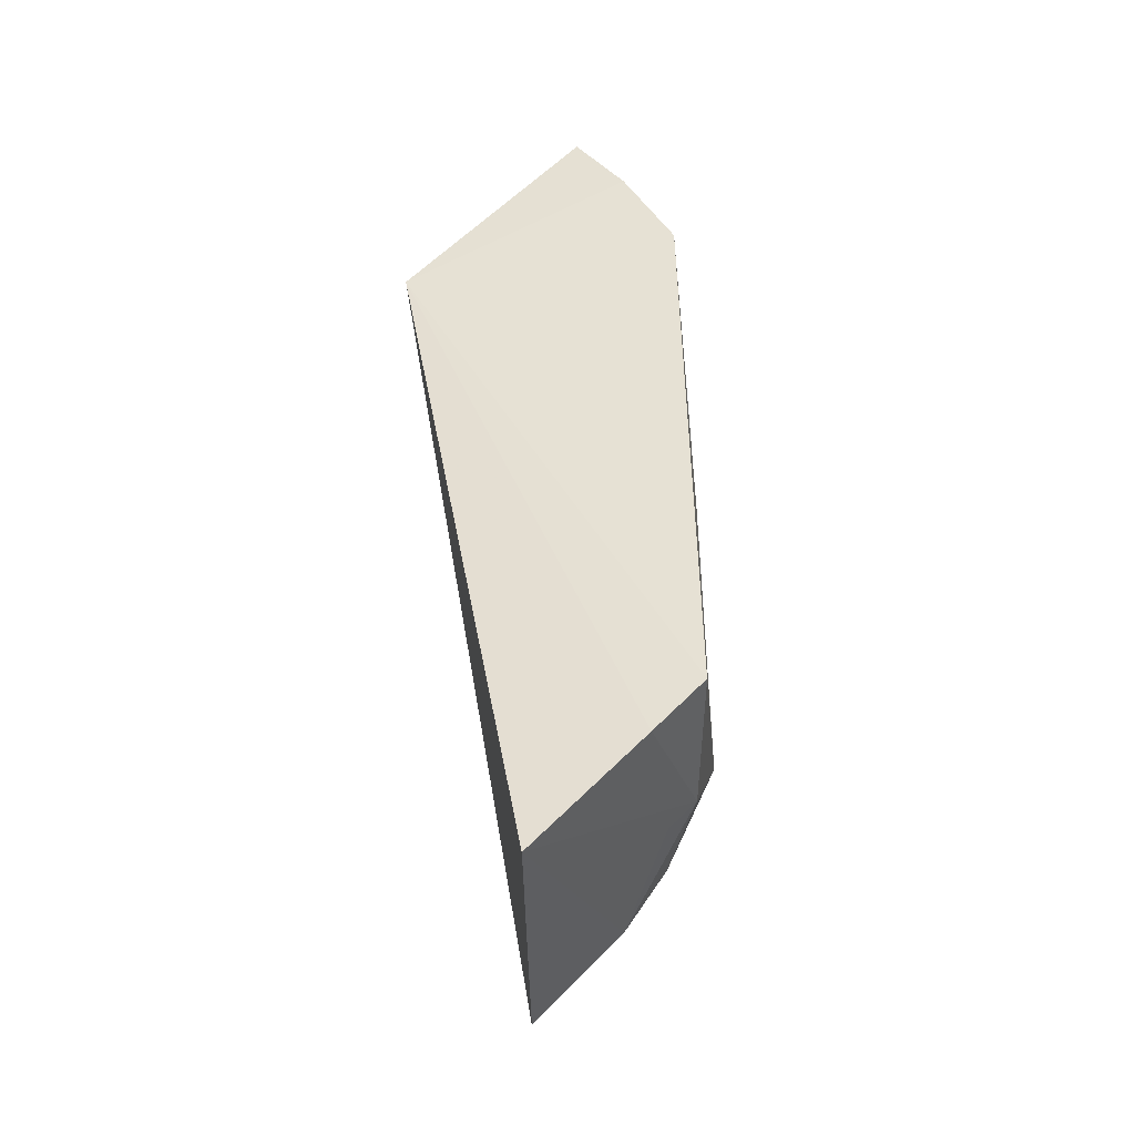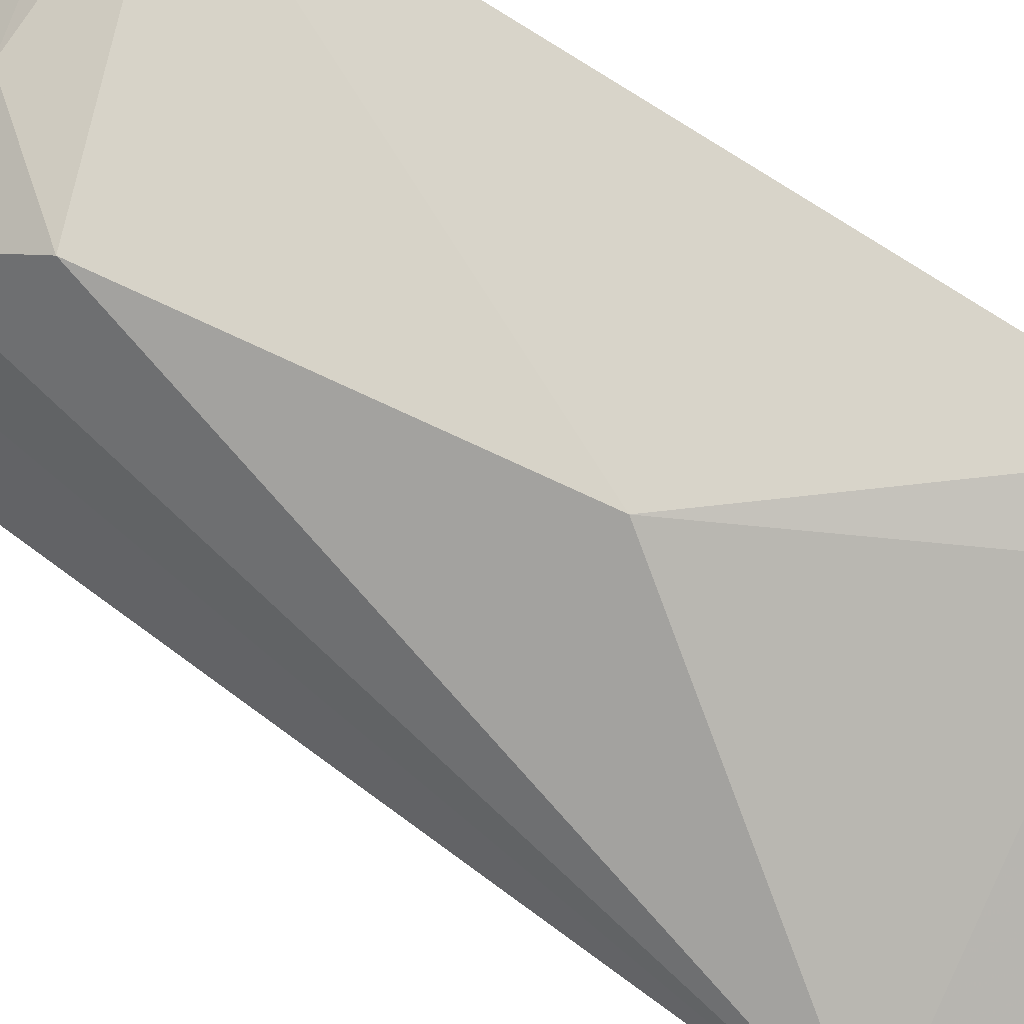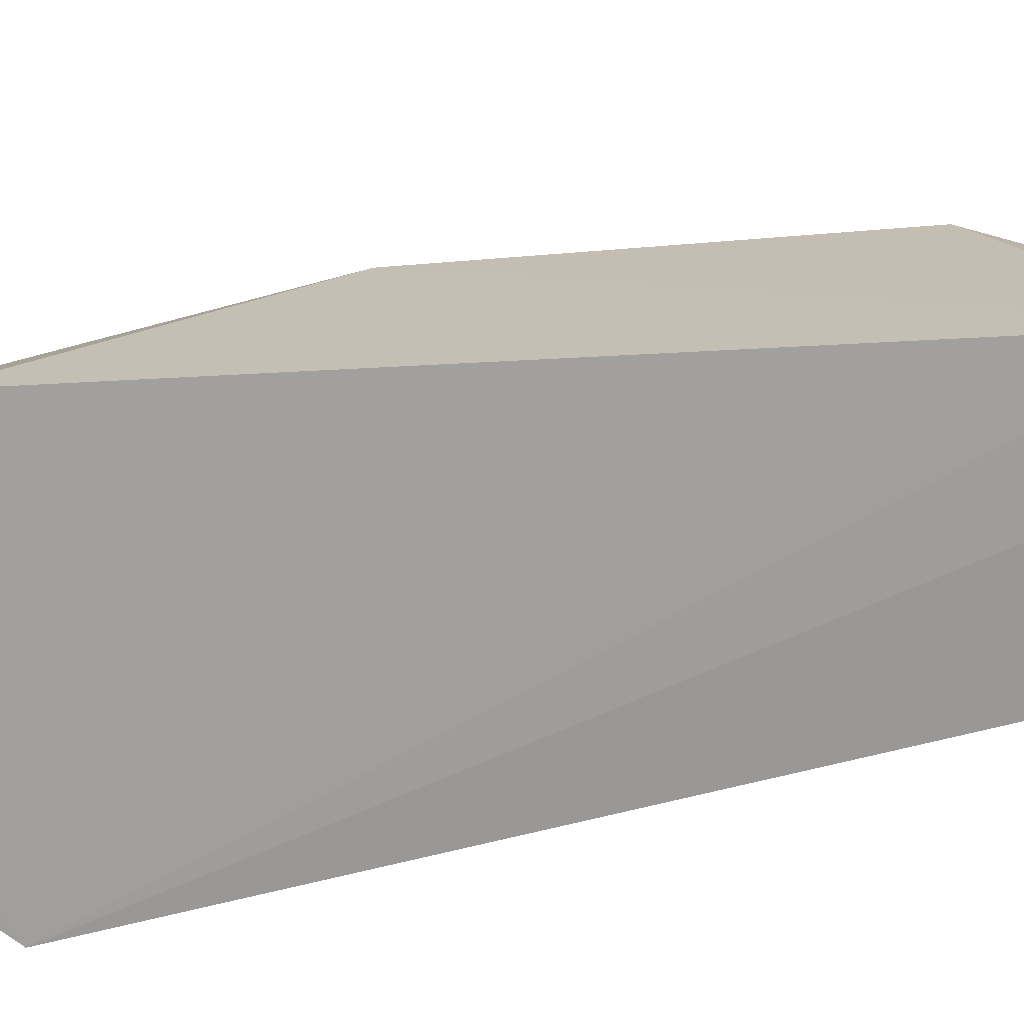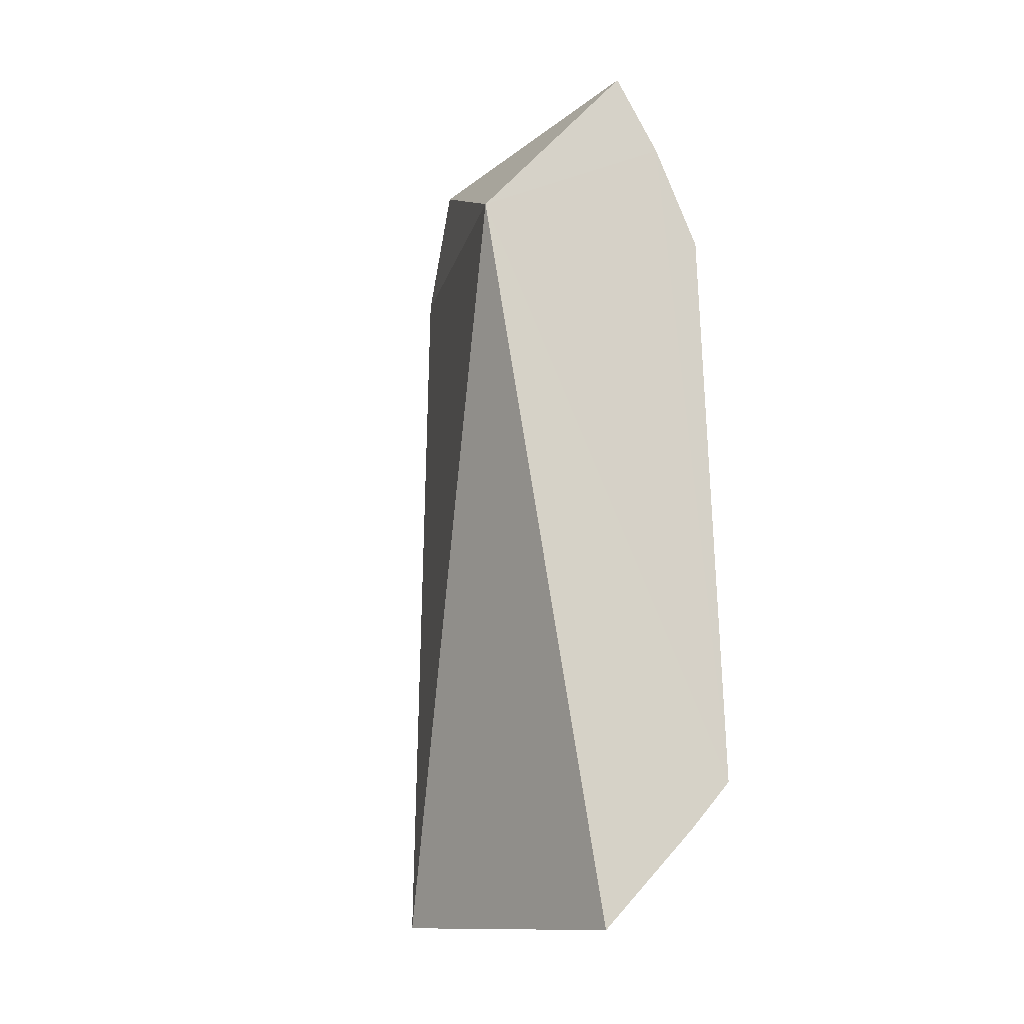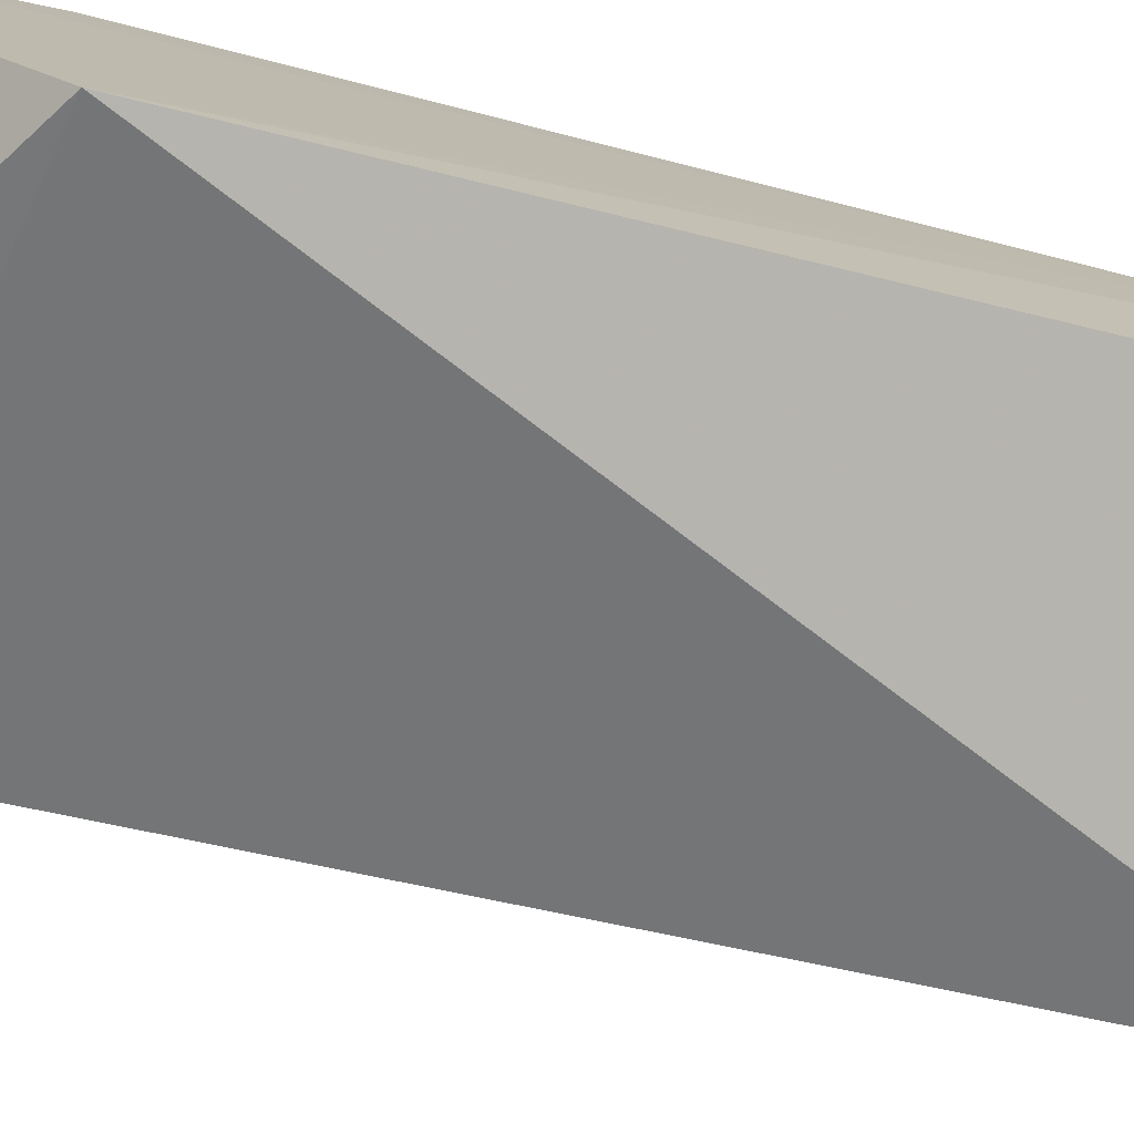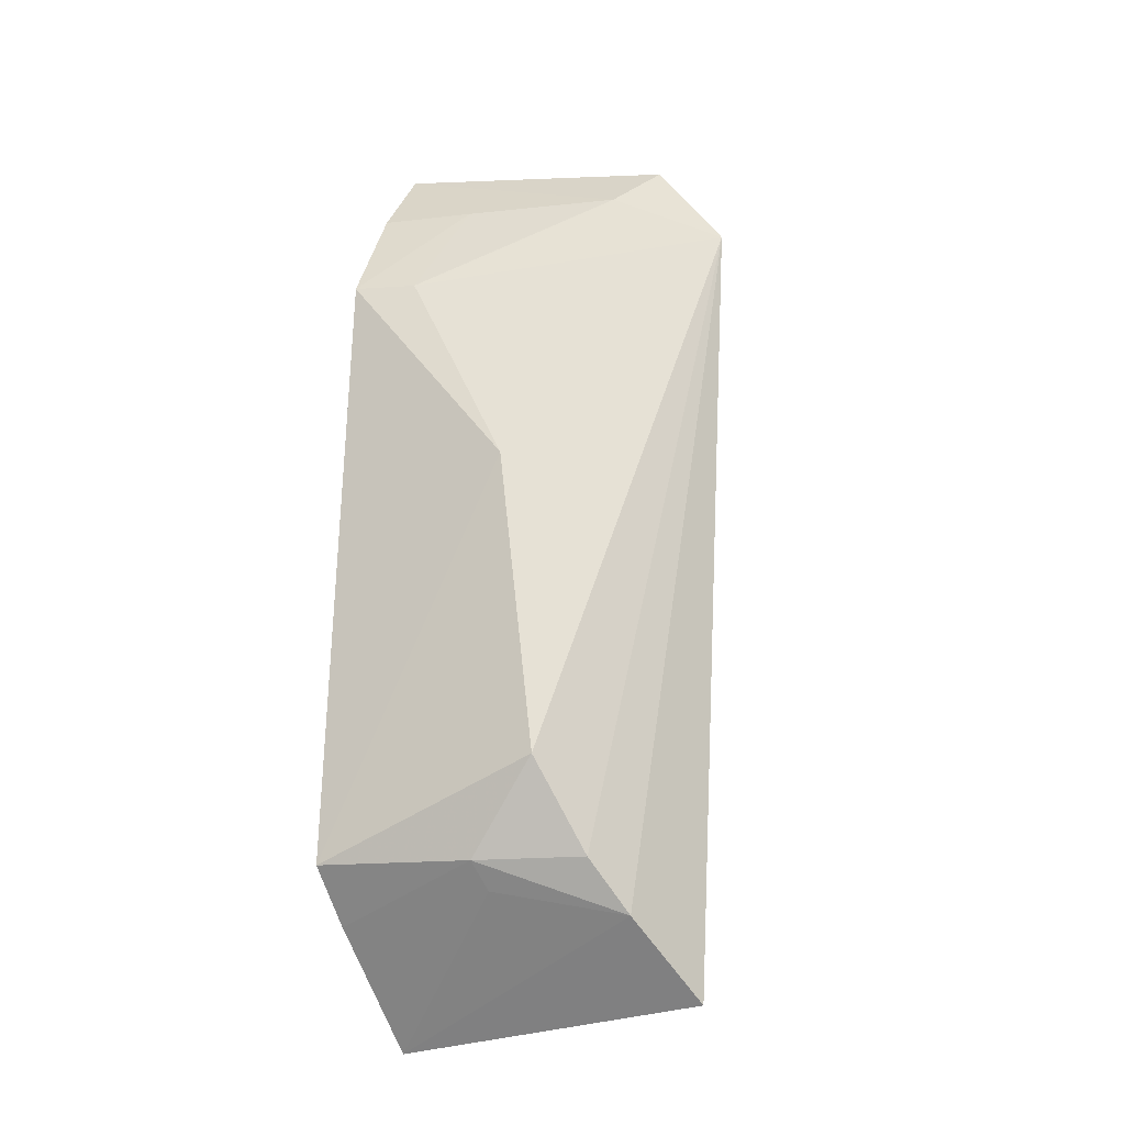
<metadata>
{"format":"obj","ext":"obj","renderer":"f3d","projection":"perspective","resolution":1024,"background":"white","views":[{"elev":-43.4,"azim":98.3,"up":"+Z"},{"elev":73.2,"azim":-57.8,"up":"+Y"},{"elev":20.0,"azim":81.5,"up":"+Y"},{"elev":-19.4,"azim":58.0,"up":"+Z"},{"elev":-77.1,"azim":74.6,"up":"+Y"},{"elev":-21.1,"azim":-150.8,"up":"+Z"}]}
</metadata>
<code>
v -0.2803 0.07969 0.09275
v -0.2788 0.1159 -0.1062
v -0.2782 0.1572 -0.06385
v -0.2817 0.1553 0.1016
v -0.3784 0.1174 0.1102
v -0.282 0.1416 0.1301
v -0.278 0.1443 -0.07754
v -0.3611 0.1049 -0.09821
v -0.3395 0.1541 -0.042
v -0.357 0.112 0.1399
v -0.3202 0.1507 -0.06587
v -0.3295 0.1543 0.04105
v -0.3532 0.1288 -0.07906
v -0.2825 0.1279 0.1506
v -0.3478 0.1237 0.128
v -0.2986 0.1509 0.1003
v -0.3475 0.1404 -0.06589
v -0.3212 0.1435 -0.07241
v -0.3069 0.1354 0.1291
f 6 1 3
f 6 3 4
f 7 1 2
f 7 3 1
f 8 2 1
f 8 1 5
f 10 5 1
f 11 7 2
f 11 3 7
f 11 9 3
f 12 9 5
f 12 4 3
f 12 3 9
f 13 8 5
f 13 2 8
f 14 10 1
f 14 1 6
f 15 5 10
f 15 10 14
f 16 12 5
f 16 4 12
f 16 5 15
f 17 13 5
f 17 5 9
f 17 9 11
f 17 11 13
f 18 13 11
f 18 11 2
f 18 2 13
f 19 6 4
f 19 16 15
f 19 4 16
f 19 15 14
f 19 14 6

</code>
